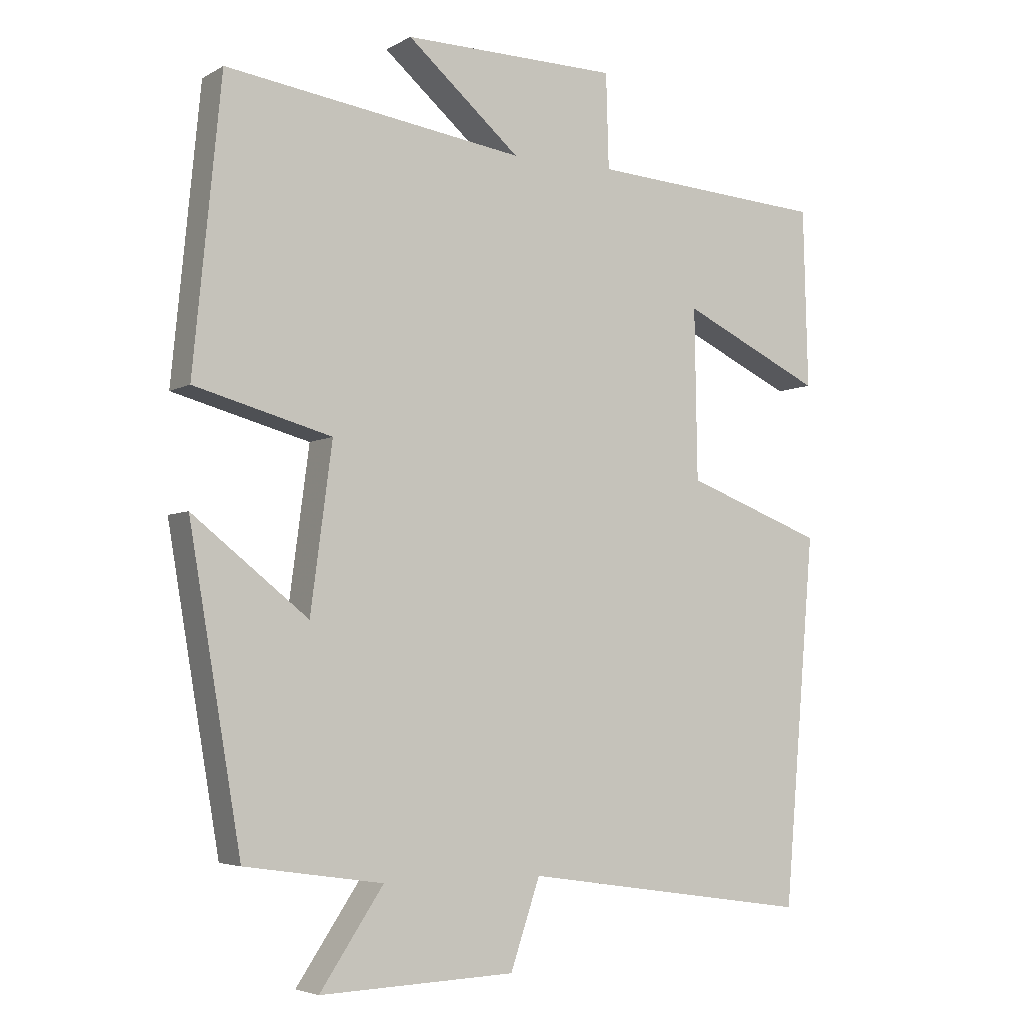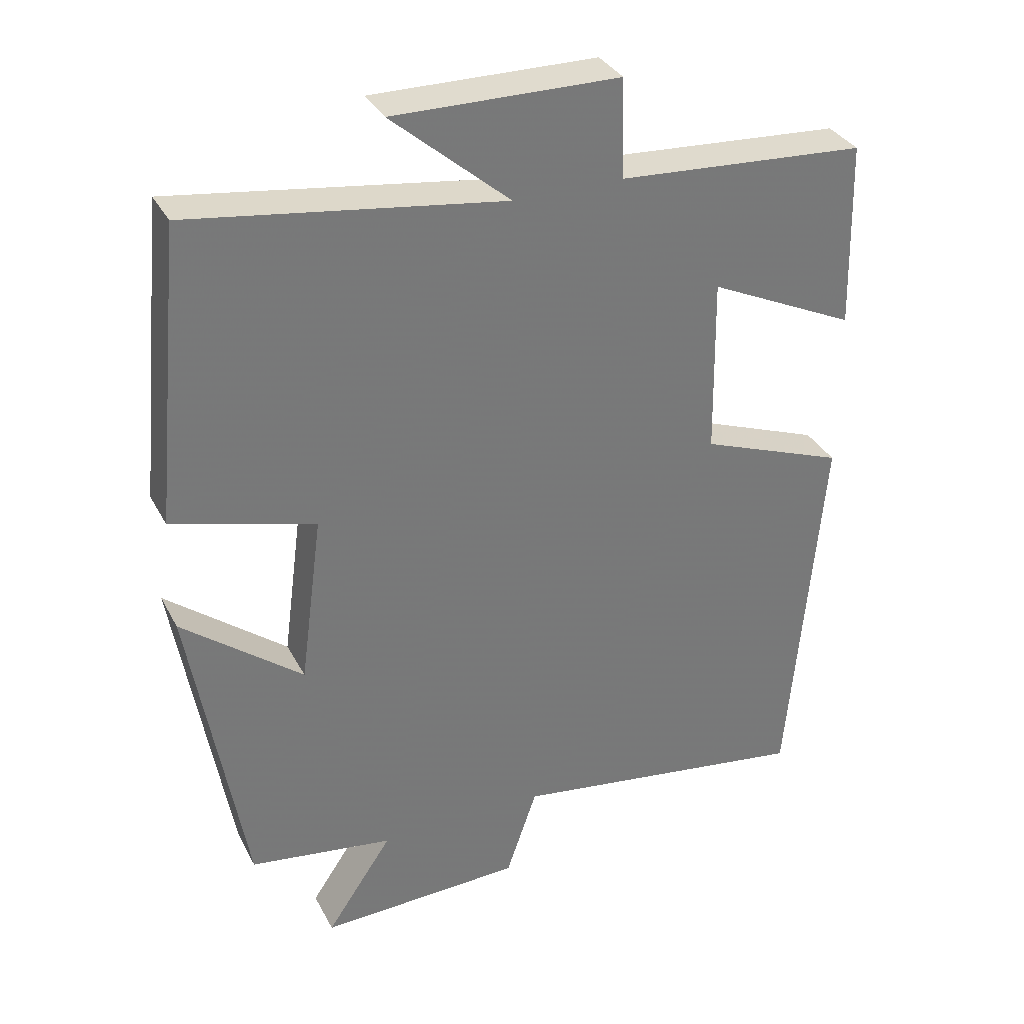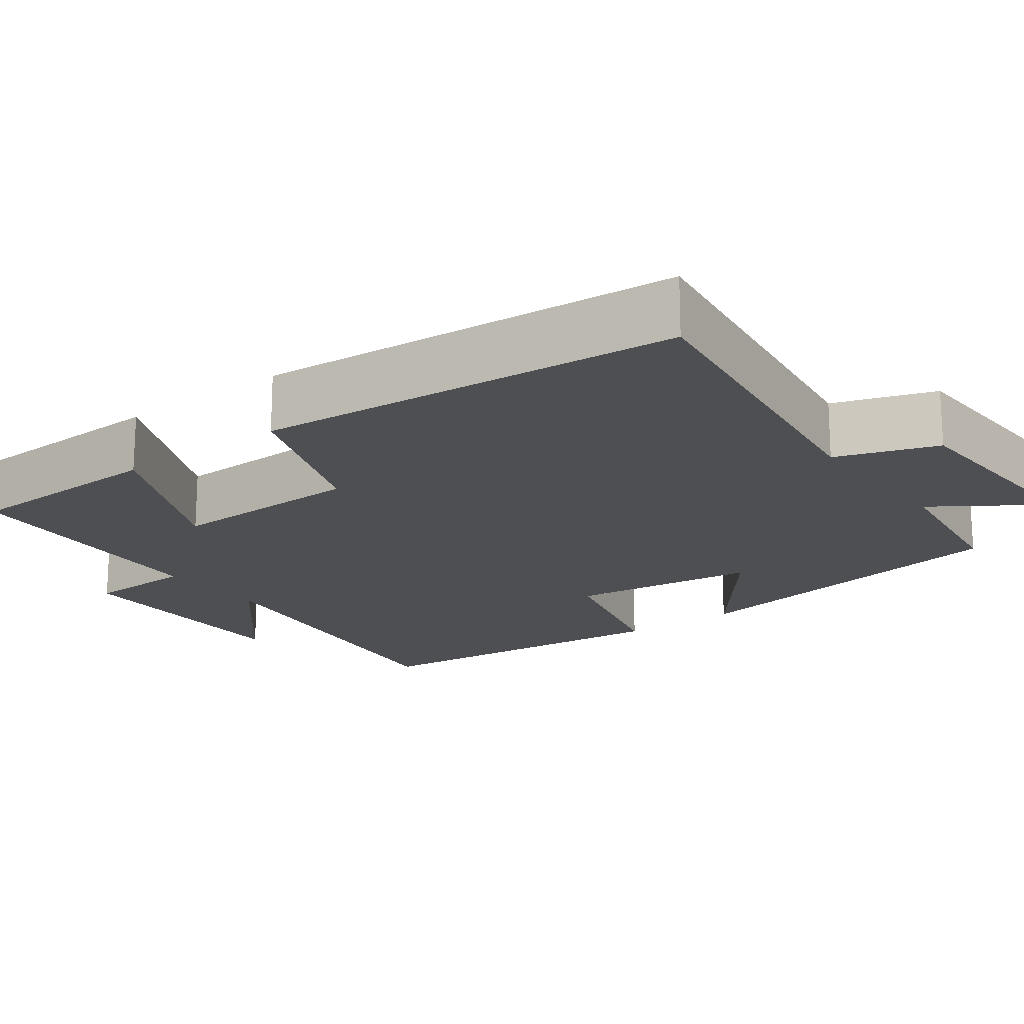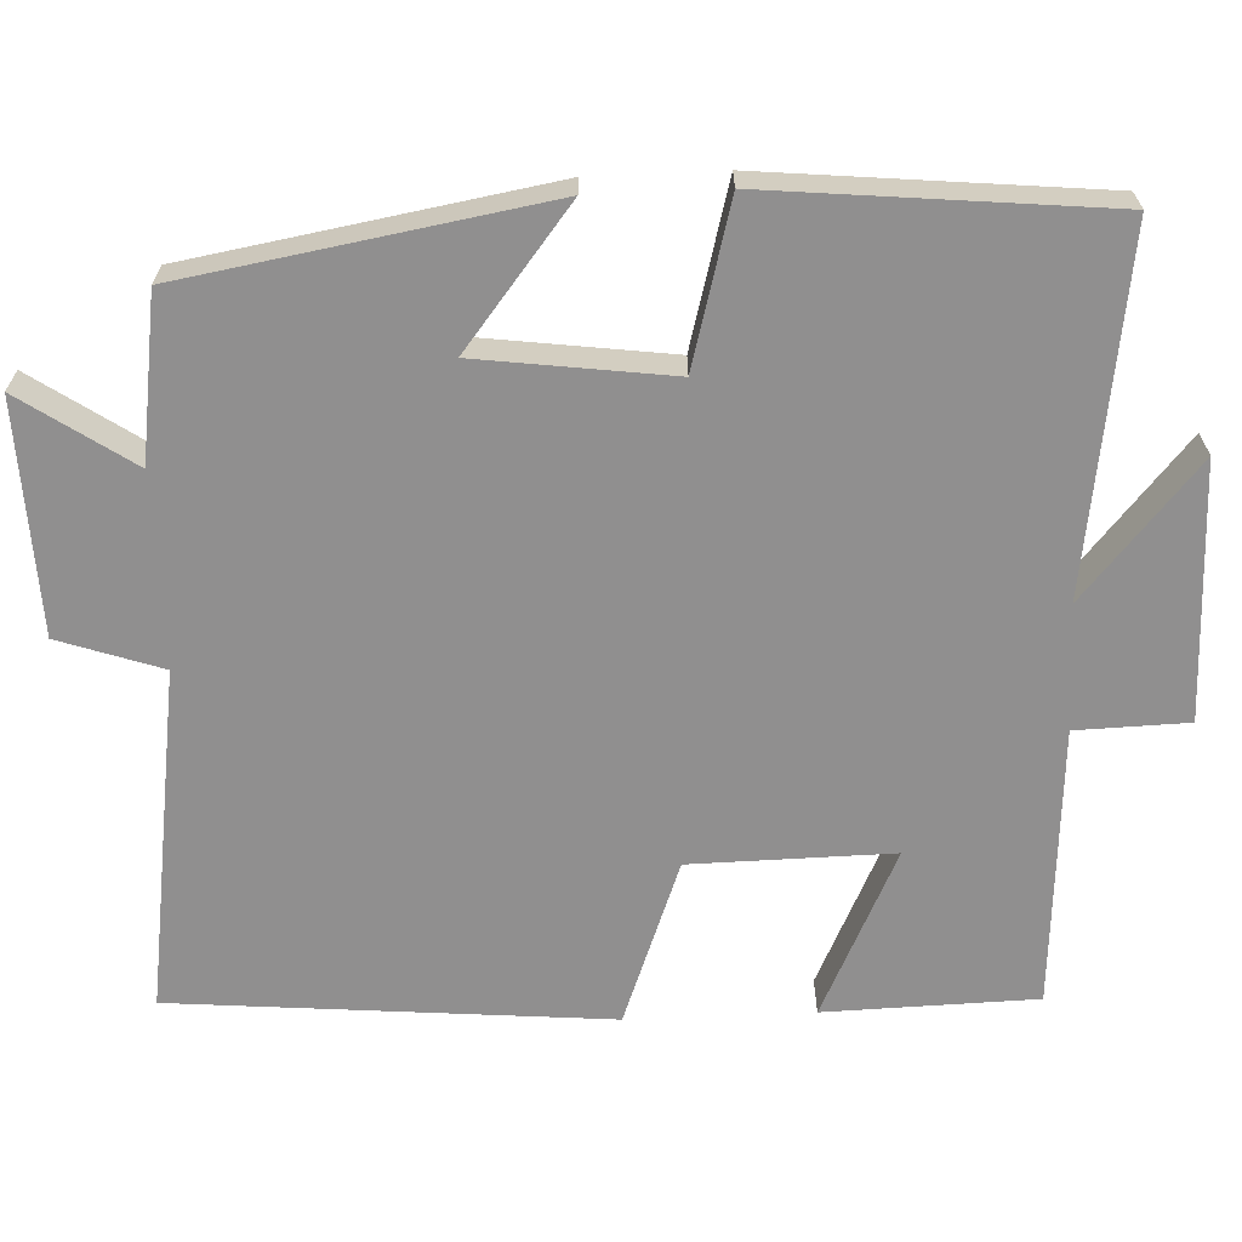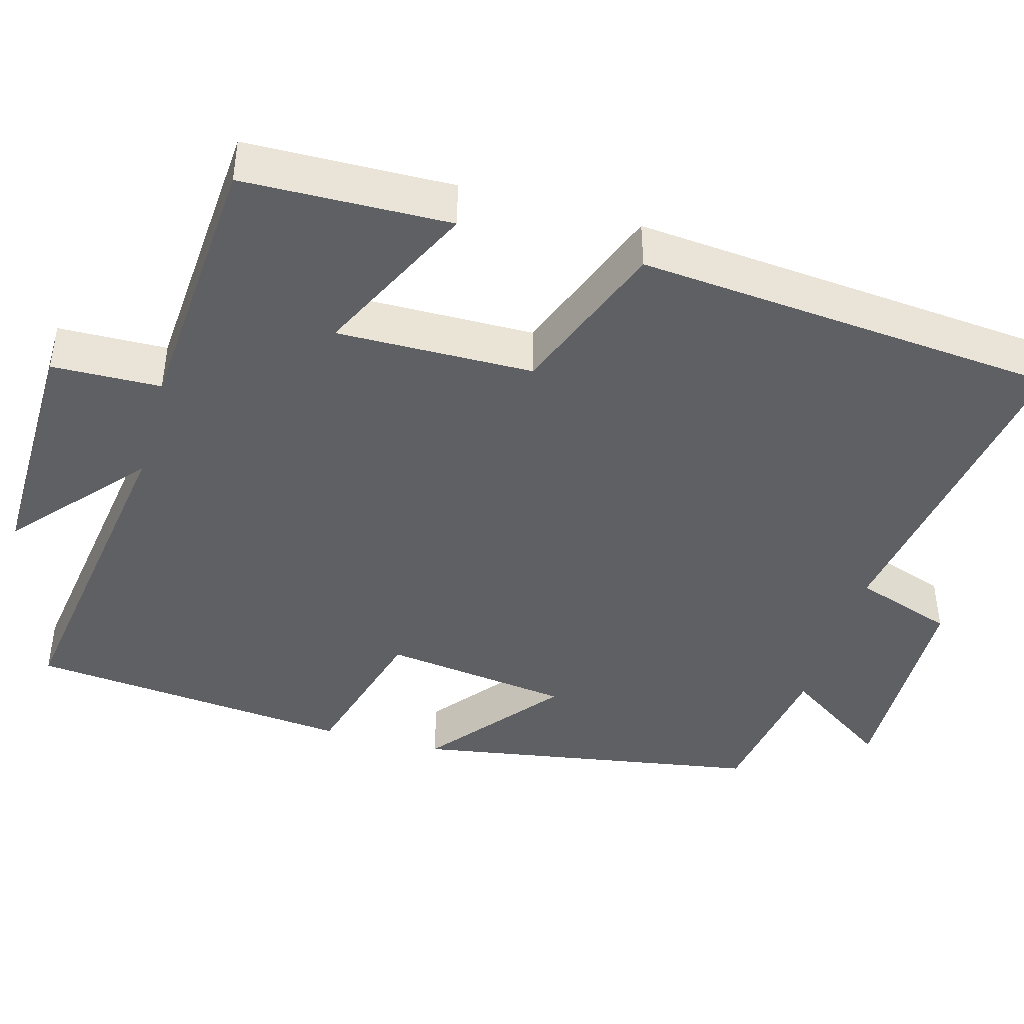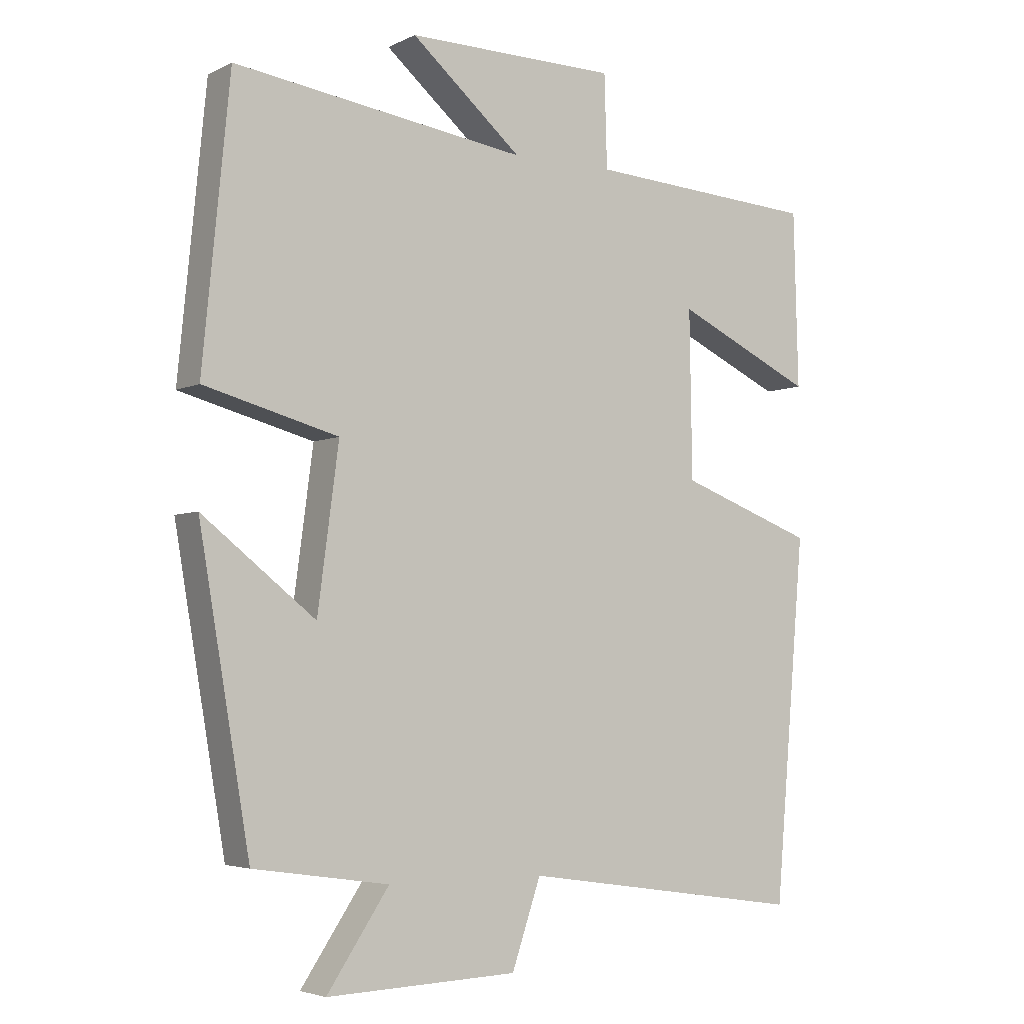
<metadata>
{"format":"obj","ext":"obj","renderer":"f3d","projection":"perspective","resolution":1024,"background":"white","views":[{"elev":-4.7,"azim":-31.0,"up":"+Z"},{"elev":33.7,"azim":-24.3,"up":"+Z"},{"elev":-18.2,"azim":127.0,"up":"+Y"},{"elev":-65.4,"azim":-87.5,"up":"+Y"},{"elev":-42.5,"azim":74.1,"up":"+Y"},{"elev":-4.3,"azim":-33.9,"up":"+Z"}]}
</metadata>
<code>
v -0.459 0.07 0.563
v -0.015 0.07 0.5
v -0.183 0.07 0.644
v 0.137 0.07 0.64
v 0.141 0.07 0.5
v 0.493 0.07 0.477
v 0.5 0.07 0.212
v 0.29 0.07 0.311
v 0.294 0.07 0.059
v 0.5 0.07 -0.018
v 0.453 0.07 -0.563
v 0.022 0.07 -0.5
v -0.022 0.07 -0.629
v -0.312 0.07 -0.639
v -0.218 0.07 -0.5
v -0.423 0.07 -0.47
v -0.5 0.07 -0.02
v -0.329 0.07 -0.155
v -0.297 0.07 0.087
v -0.5 0.07 0.142
v -0.459 0 0.563
v -0.015 0 0.5
v -0.183 0 0.644
v 0.137 0 0.64
v 0.141 0 0.5
v 0.493 0 0.477
v 0.5 0 0.212
v 0.29 0 0.311
v 0.294 0 0.059
v 0.5 0 -0.018
v 0.453 0 -0.563
v 0.022 0 -0.5
v -0.022 0 -0.629
v -0.312 0 -0.639
v -0.218 0 -0.5
v -0.423 0 -0.47
v -0.5 0 -0.02
v -0.329 0 -0.155
v -0.297 0 0.087
v -0.5 0 0.142
f 19 20 1 2
f 18 19 2
f 15 16 17 18
f 15 18 2
f 12 13 14 15
f 12 15 2
f 9 10 11 12
f 8 9 12 2
f 7 8 2
f 6 7 2
f 5 6 2
f 2 3 4 5
f 22 21 40 39
f 22 39 38
f 38 37 36 35
f 22 38 35
f 35 34 33 32
f 22 35 32
f 32 31 30 29
f 22 32 29 28
f 22 28 27
f 22 27 26
f 22 26 25
f 25 24 23 22
f 1 21 22 2
f 2 22 23 3
f 3 23 24 4
f 4 24 25 5
f 5 25 26 6
f 6 26 27 7
f 7 27 28 8
f 8 28 29 9
f 9 29 30 10
f 10 30 31 11
f 11 31 32 12
f 12 32 33 13
f 13 33 34 14
f 14 34 35 15
f 15 35 36 16
f 16 36 37 17
f 17 37 38 18
f 18 38 39 19
f 19 39 40 20
f 20 40 21 1

</code>
